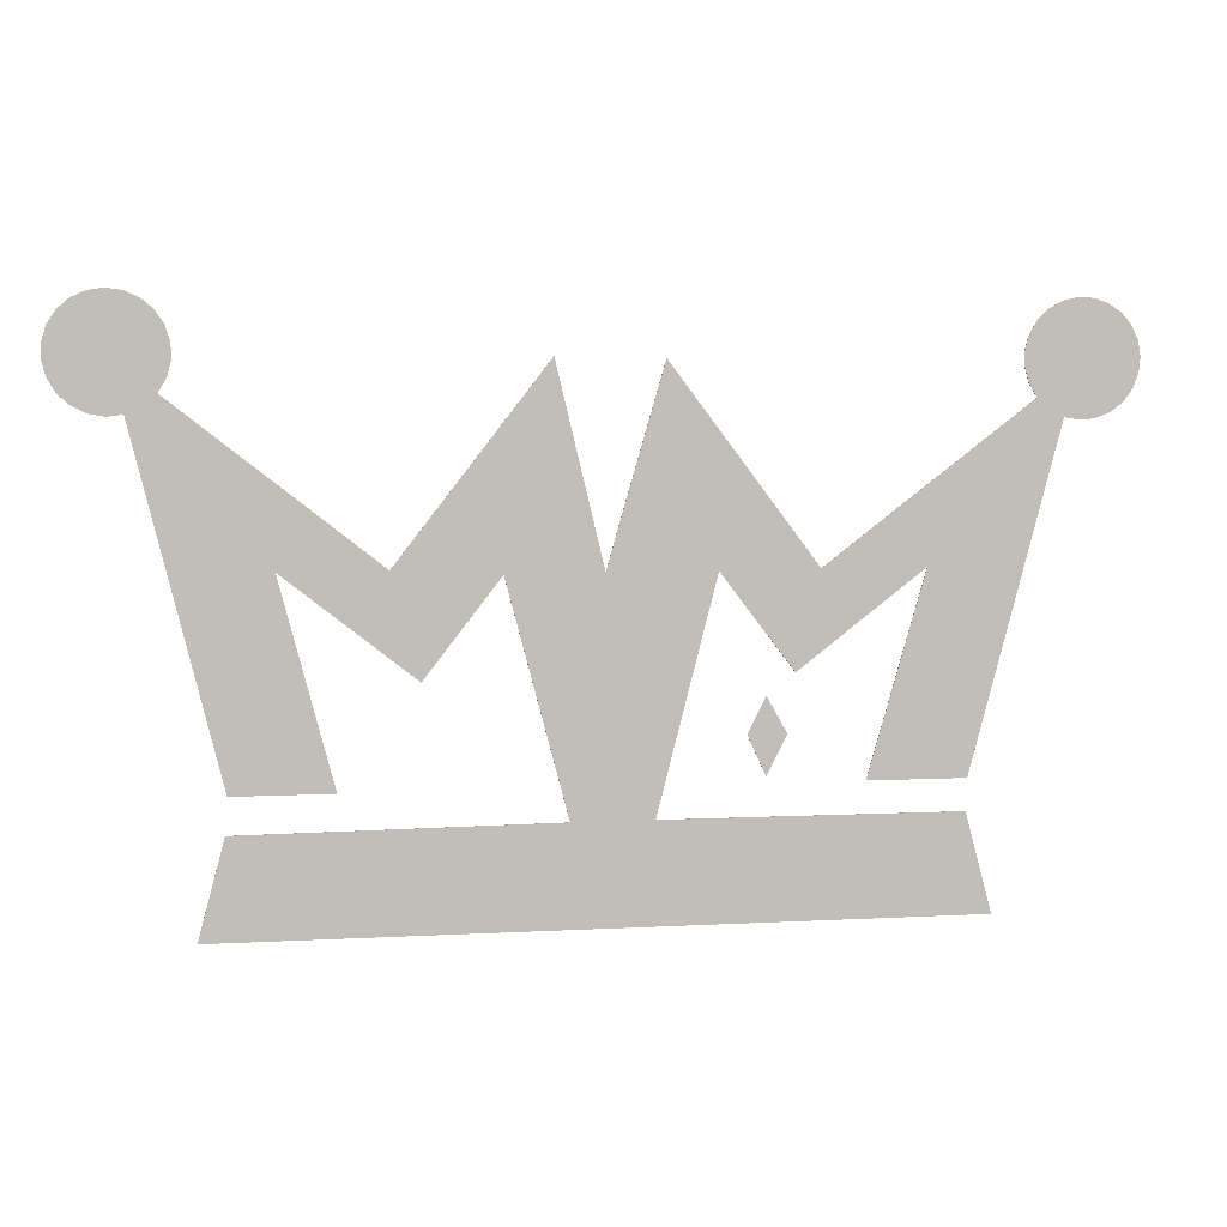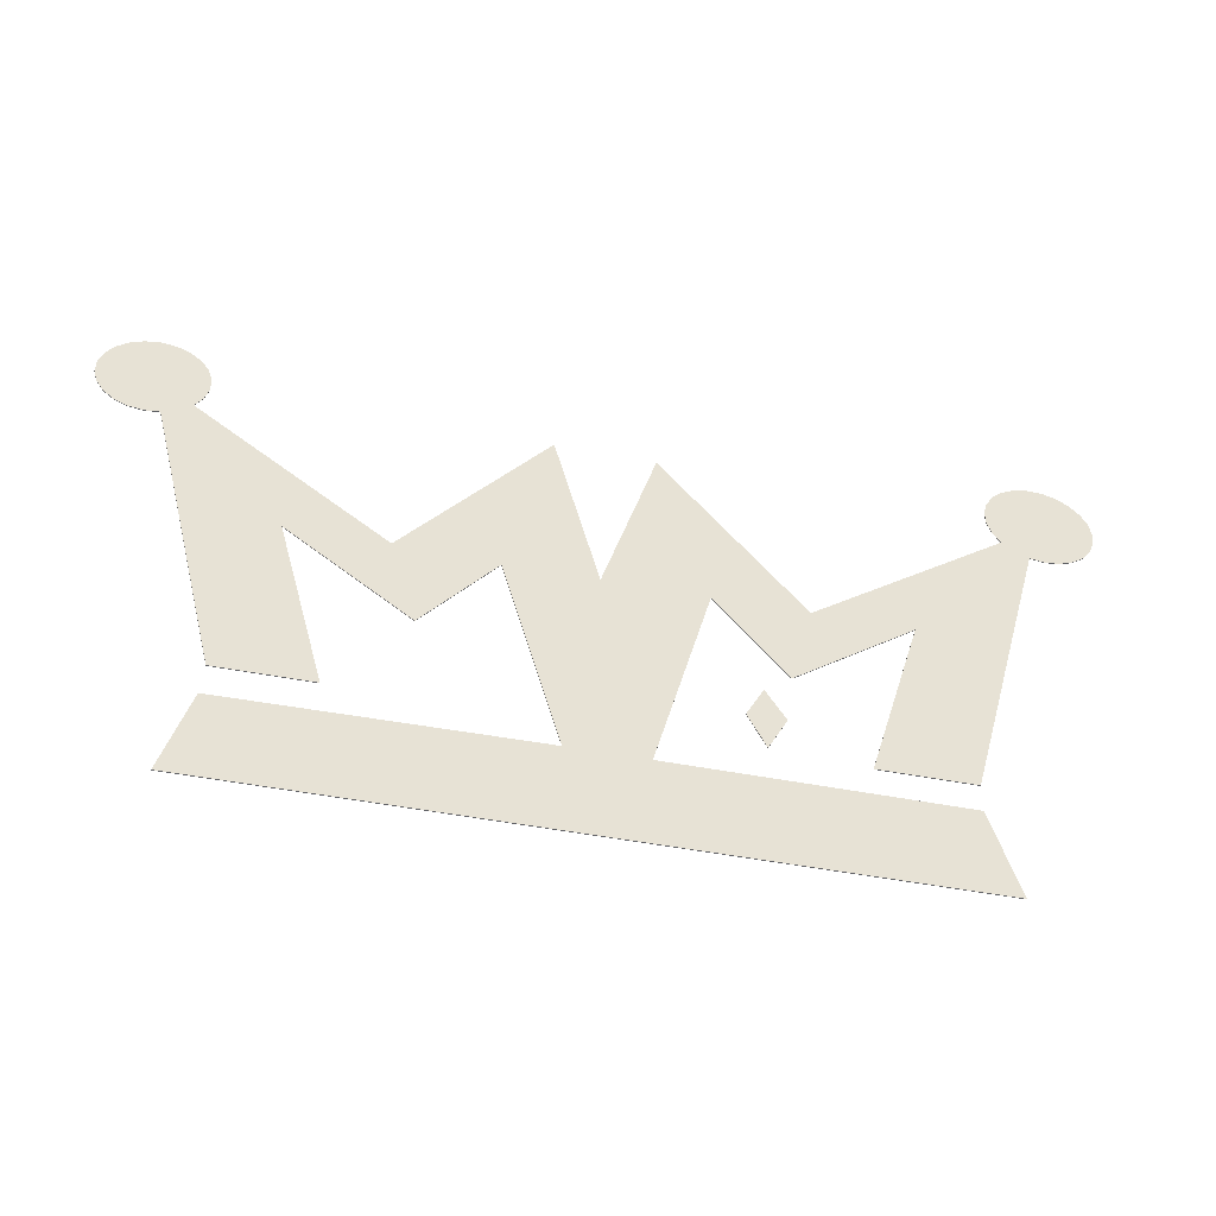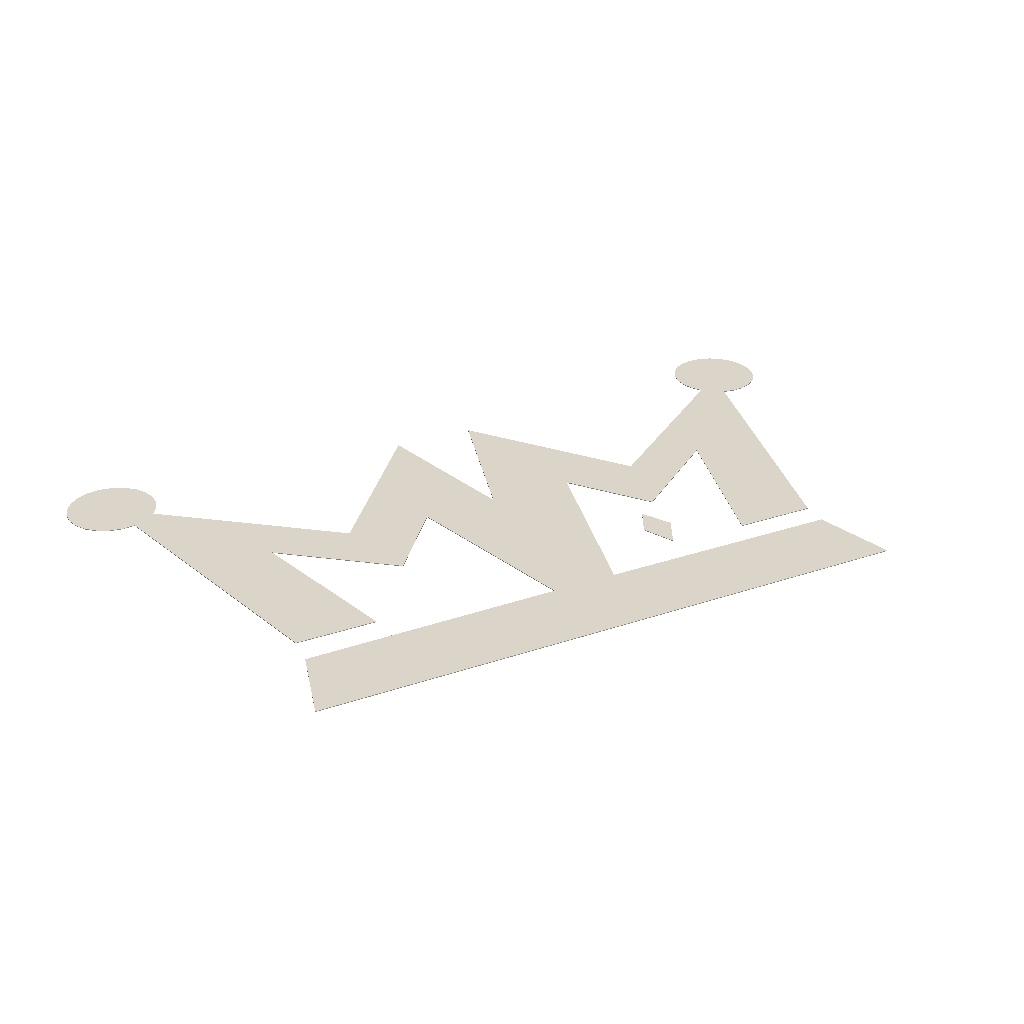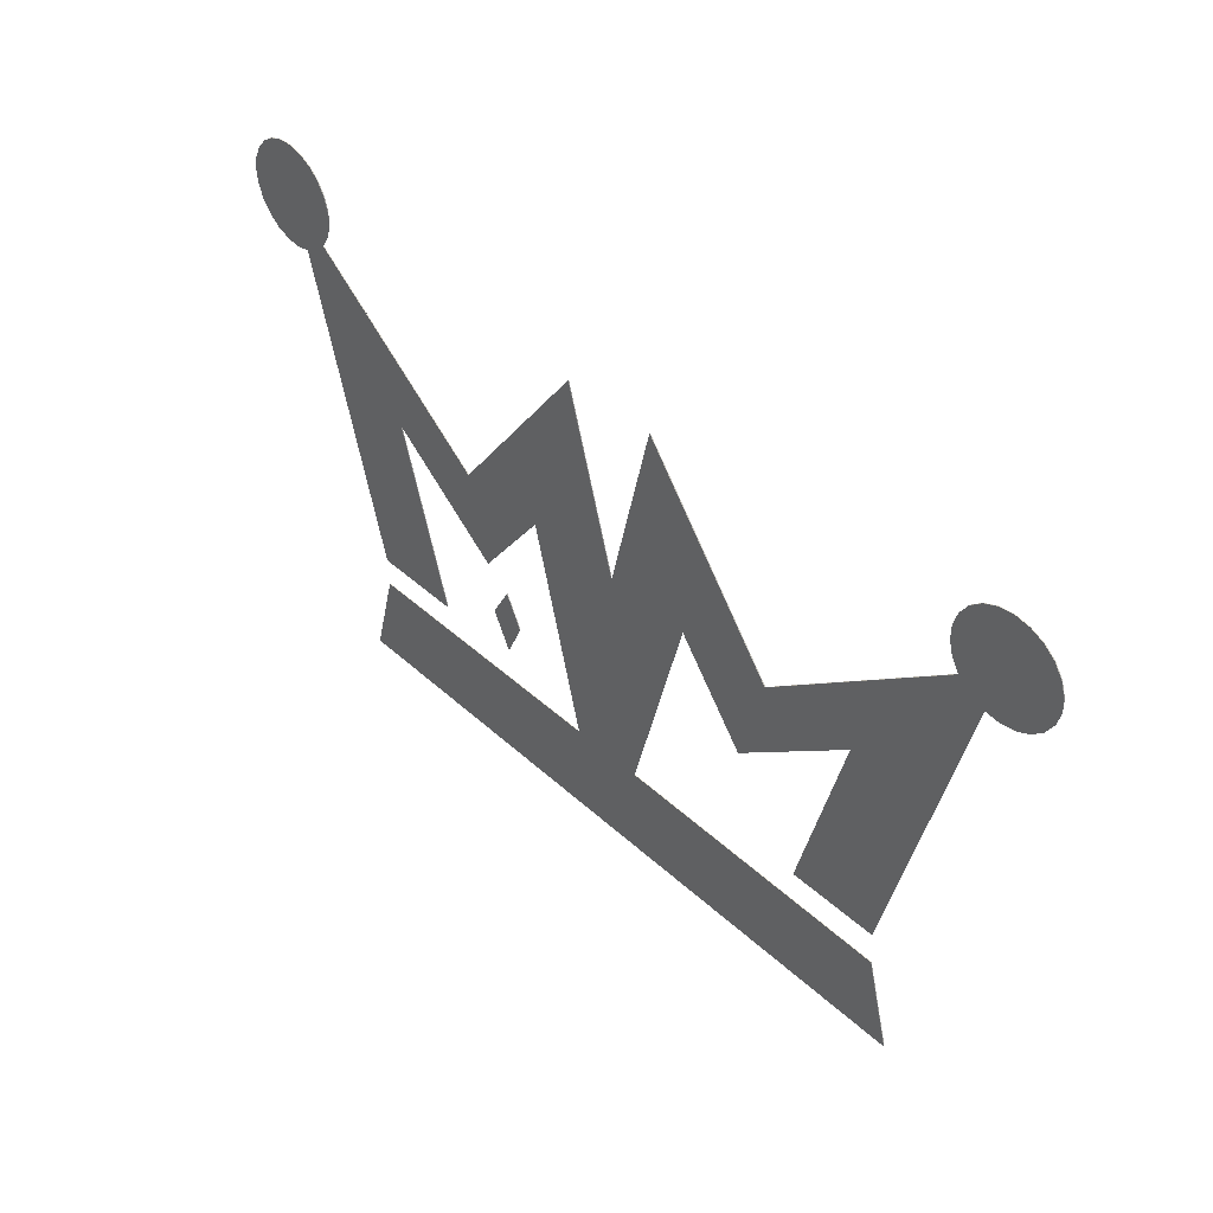
<metadata>
{"format":"obj","ext":"obj","renderer":"f3d","projection":"perspective","resolution":1024,"background":"white","views":[{"elev":4.4,"azim":-10.7,"up":"+Y"},{"elev":-49.1,"azim":-12.0,"up":"+Y"},{"elev":29.3,"azim":-26.7,"up":"+Z"},{"elev":41.9,"azim":-132.3,"up":"+Y"}]}
</metadata>
<code>
v -0.06202 0.3569 0
v -0.2585 0.1047 0
v -0.2585 0.1047 0.001
v -0.06202 0.3569 0.001
v 0 0.1 0
v -0.06202 0.3569 0
v -0.06202 0.3569 0.001
v 0 0.1 0.001
v 0.07412 0.3552 0
v 0 0.1 0
v 0 0.1 0.001
v 0.07412 0.3552 0.001
v 0.2666 0.1016 0
v 0.07412 0.3552 0
v 0.07412 0.3552 0.001
v 0.2666 0.1016 0.001
v 0.5398 0.309 0
v 0.2666 0.1016 0
v 0.2666 0.1016 0.001
v 0.5398 0.309 0.001
v 0.5752 0.2851 0
v 0.5954 0.2816 0
v 0.6158 0.2837 0
v 0.6348 0.2911 0
v 0.6512 0.3034 0
v 0.6637 0.3197 0
v 0.6713 0.3387 0
v 0.6736 0.359 0
v 0.6703 0.3793 0
v 0.6617 0.3978 0
v 0.6485 0.4135 0
v 0.6315 0.4249 0
v 0.6121 0.4314 0
v 0.5916 0.4324 0
v 0.5716 0.4279 0
v 0.5536 0.4182 0
v 0.5388 0.404 0
v 0.5284 0.3864 0
v 0.5231 0.3666 0
v 0.5233 0.3461 0
v 0.529 0.3264 0
v 0.5398 0.309 0
v 0.5398 0.309 0.001
v 0.529 0.3264 0.001
v 0.5233 0.3461 0.001
v 0.5231 0.3666 0.001
v 0.5284 0.3864 0.001
v 0.5388 0.404 0.001
v 0.5536 0.4182 0.001
v 0.5716 0.4279 0.001
v 0.5916 0.4324 0.001
v 0.6121 0.4314 0.001
v 0.6315 0.4249 0.001
v 0.6485 0.4135 0.001
v 0.6617 0.3978 0.001
v 0.6703 0.3793 0.001
v 0.6736 0.359 0.001
v 0.6713 0.3387 0.001
v 0.6637 0.3197 0.001
v 0.6512 0.3034 0.001
v 0.6348 0.2911 0.001
v 0.6158 0.2837 0.001
v 0.5954 0.2816 0.001
v 0.5752 0.2851 0.001
v 0.4551 -0.1603 0
v 0.5752 0.2851 0
v 0.5752 0.2851 0.001
v 0.4551 -0.1603 0.001
v 0.325 -0.1603 0
v 0.4551 -0.1603 0
v 0.4551 -0.1603 0.001
v 0.325 -0.1603 0.001
v 0.4012 0.1021 0
v 0.325 -0.1603 0
v 0.325 -0.1603 0.001
v 0.4012 0.1021 0.001
v 0.2349 -0.02514 0
v 0.4012 0.1021 0
v 0.4012 0.1021 0.001
v 0.2349 -0.02514 0.001
v 0.1392 0.09997 0
v 0.2349 -0.02514 0
v 0.2349 -0.02514 0.001
v 0.1392 0.09997 0.001
v 0.06142 -0.2011 0
v 0.1392 0.09997 0
v 0.1392 0.09997 0.001
v 0.06142 -0.2011 0.001
v 0.4534 -0.202 0
v 0.06142 -0.2011 0
v 0.06142 -0.2011 0.001
v 0.4534 -0.202 0.001
v 0.4885 -0.3321 0
v 0.4534 -0.202 0
v 0.4534 -0.202 0.001
v 0.4885 -0.3321 0.001
v -0.4874 -0.3321 0
v 0.4885 -0.3321 0
v 0.4885 -0.3321 0.001
v -0.4874 -0.3321 0.001
v -0.4536 -0.2049 0
v -0.4874 -0.3321 0
v -0.4874 -0.3321 0.001
v -0.4536 -0.2049 0.001
v -0.04347 -0.201 0
v -0.4536 -0.2049 0
v -0.4536 -0.2049 0.001
v -0.04347 -0.201 0.001
v -0.1231 0.0983 0
v -0.04347 -0.201 0
v -0.04347 -0.201 0.001
v -0.1231 0.0983 0.001
v -0.222 -0.02863 0
v -0.1231 0.0983 0
v -0.1231 0.0983 0.001
v -0.222 -0.02863 0.001
v -0.3921 0.1039 0
v -0.222 -0.02863 0
v -0.222 -0.02863 0.001
v -0.3921 0.1039 0.001
v -0.3222 -0.1586 0
v -0.3921 0.1039 0
v -0.3921 0.1039 0.001
v -0.3222 -0.1586 0.001
v -0.4507 -0.1586 0
v -0.3222 -0.1586 0
v -0.3222 -0.1586 0.001
v -0.4507 -0.1586 0.001
v -0.5628 0.2873 0
v -0.4507 -0.1586 0
v -0.4507 -0.1586 0.001
v -0.5628 0.2873 0.001
v -0.5245 0.3119 0
v -0.5137 0.3297 0
v -0.5083 0.3497 0
v -0.5087 0.3705 0
v -0.5149 0.3903 0
v -0.5264 0.4076 0
v -0.5423 0.421 0
v -0.5612 0.4295 0
v -0.5818 0.4323 0
v -0.6024 0.4293 0
v -0.6213 0.4207 0
v -0.637 0.4071 0
v -0.6483 0.3897 0
v -0.6543 0.3698 0
v -0.6545 0.349 0
v -0.649 0.329 0
v -0.638 0.3114 0
v -0.6226 0.2975 0
v -0.6039 0.2884 0
v -0.5834 0.285 0
v -0.5628 0.2873 0
v -0.5628 0.2873 0.001
v -0.5834 0.285 0.001
v -0.6039 0.2884 0.001
v -0.6226 0.2975 0.001
v -0.638 0.3114 0.001
v -0.649 0.329 0.001
v -0.6545 0.349 0.001
v -0.6543 0.3698 0.001
v -0.6483 0.3897 0.001
v -0.637 0.4071 0.001
v -0.6213 0.4207 0.001
v -0.6024 0.4293 0.001
v -0.5818 0.4323 0.001
v -0.5612 0.4295 0.001
v -0.5423 0.421 0.001
v -0.5264 0.4076 0.001
v -0.5149 0.3903 0.001
v -0.5087 0.3705 0.001
v -0.5083 0.3497 0.001
v -0.5137 0.3297 0.001
v -0.5245 0.3119 0.001
v -0.2585 0.1047 0
v -0.5245 0.3119 0
v -0.5245 0.3119 0.001
v -0.2585 0.1047 0.001
v -0.2585 0.1047 0.001
v -0.5245 0.3119 0.001
v -0.5137 0.3297 0.001
v -0.5083 0.3497 0.001
v -0.5087 0.3705 0.001
v -0.5149 0.3903 0.001
v -0.5264 0.4076 0.001
v -0.5423 0.421 0.001
v -0.5612 0.4295 0.001
v -0.5818 0.4323 0.001
v -0.6024 0.4293 0.001
v -0.6213 0.4207 0.001
v -0.637 0.4071 0.001
v -0.6483 0.3897 0.001
v -0.6543 0.3698 0.001
v -0.6545 0.349 0.001
v -0.649 0.329 0.001
v -0.638 0.3114 0.001
v -0.6226 0.2975 0.001
v -0.6039 0.2884 0.001
v -0.5834 0.285 0.001
v -0.5628 0.2873 0.001
v -0.4507 -0.1586 0.001
v -0.3222 -0.1586 0.001
v -0.3921 0.1039 0.001
v -0.222 -0.02863 0.001
v -0.1231 0.0983 0.001
v -0.04347 -0.201 0.001
v -0.4536 -0.2049 0.001
v -0.4874 -0.3321 0.001
v 0.4885 -0.3321 0.001
v 0.4534 -0.202 0.001
v 0.06142 -0.2011 0.001
v 0.1392 0.09997 0.001
v 0.2349 -0.02514 0.001
v 0.4012 0.1021 0.001
v 0.325 -0.1603 0.001
v 0.4551 -0.1603 0.001
v 0.5752 0.2851 0.001
v 0.5954 0.2816 0.001
v 0.6158 0.2837 0.001
v 0.6348 0.2911 0.001
v 0.6512 0.3034 0.001
v 0.6637 0.3197 0.001
v 0.6713 0.3387 0.001
v 0.6736 0.359 0.001
v 0.6703 0.3793 0.001
v 0.6617 0.3978 0.001
v 0.6485 0.4135 0.001
v 0.6315 0.4249 0.001
v 0.6121 0.4314 0.001
v 0.5916 0.4324 0.001
v 0.5716 0.4279 0.001
v 0.5536 0.4182 0.001
v 0.5388 0.404 0.001
v 0.5284 0.3864 0.001
v 0.5231 0.3666 0.001
v 0.5233 0.3461 0.001
v 0.529 0.3264 0.001
v 0.5398 0.309 0.001
v 0.2666 0.1016 0.001
v 0.07412 0.3552 0.001
v 0 0.1 0.001
v -0.06202 0.3569 0.001
v -0.5245 0.3119 0
v -0.2585 0.1047 0
v -0.06202 0.3569 0
v 0 0.1 0
v 0.07412 0.3552 0
v 0.2666 0.1016 0
v 0.5398 0.309 0
v 0.529 0.3264 0
v 0.5233 0.3461 0
v 0.5231 0.3666 0
v 0.5284 0.3864 0
v 0.5388 0.404 0
v 0.5536 0.4182 0
v 0.5716 0.4279 0
v 0.5916 0.4324 0
v 0.6121 0.4314 0
v 0.6315 0.4249 0
v 0.6485 0.4135 0
v 0.6617 0.3978 0
v 0.6703 0.3793 0
v 0.6736 0.359 0
v 0.6713 0.3387 0
v 0.6637 0.3197 0
v 0.6512 0.3034 0
v 0.6348 0.2911 0
v 0.6158 0.2837 0
v 0.5954 0.2816 0
v 0.5752 0.2851 0
v 0.4551 -0.1603 0
v 0.325 -0.1603 0
v 0.4012 0.1021 0
v 0.2349 -0.02514 0
v 0.1392 0.09997 0
v 0.06142 -0.2011 0
v 0.4534 -0.202 0
v 0.4885 -0.3321 0
v -0.4874 -0.3321 0
v -0.4536 -0.2049 0
v -0.04347 -0.201 0
v -0.1231 0.0983 0
v -0.222 -0.02863 0
v -0.3921 0.1039 0
v -0.3222 -0.1586 0
v -0.4507 -0.1586 0
v -0.5628 0.2873 0
v -0.5834 0.285 0
v -0.6039 0.2884 0
v -0.6226 0.2975 0
v -0.638 0.3114 0
v -0.649 0.329 0
v -0.6545 0.349 0
v -0.6543 0.3698 0
v -0.6483 0.3897 0
v -0.637 0.4071 0
v -0.6213 0.4207 0
v -0.6024 0.4293 0
v -0.5818 0.4323 0
v -0.5612 0.4295 0
v -0.5423 0.421 0
v -0.5264 0.4076 0
v -0.5149 0.3903 0
v -0.5087 0.3705 0
v -0.5083 0.3497 0
v -0.5137 0.3297 0
v 0.1989 -0.152 0
v 0.2254 -0.1 0
v 0.2254 -0.1 0.001
v 0.1989 -0.152 0.001
v 0.1749 -0.1 0
v 0.1989 -0.152 0
v 0.1989 -0.152 0.001
v 0.1749 -0.1 0.001
v 0.1989 -0.05306 0
v 0.1749 -0.1 0
v 0.1749 -0.1 0.001
v 0.1989 -0.05306 0.001
v 0.2254 -0.1 0
v 0.1989 -0.05306 0
v 0.1989 -0.05306 0.001
v 0.2254 -0.1 0.001
v 0.2254 -0.1 0.001
v 0.1989 -0.05306 0.001
v 0.1749 -0.1 0.001
v 0.1989 -0.152 0.001
v 0.1989 -0.05306 0
v 0.2254 -0.1 0
v 0.1989 -0.152 0
v 0.1749 -0.1 0
g d4fed3ae-e341-11ea-a60f-54bf646e7e1f
f 1 2 4
f 4 2 3
g d4fefa8c-e341-11ea-bd72-54bf646e7e1f
f 5 6 8
f 8 6 7
g d4ff21f6-e341-11ea-9ab7-54bf646e7e1f
f 9 10 12
f 12 10 11
g d4ff48e6-e341-11ea-9af2-54bf646e7e1f
f 13 14 16
f 16 14 15
g d4ff9706-e341-11ea-a0af-54bf646e7e1f
f 17 18 20
f 20 18 19
g d4ffe50a-e341-11ea-938a-54bf646e7e1f
f 64 21 63
f 63 21 22
f 63 22 62
f 62 22 23
f 62 23 61
f 61 23 24
f 61 24 60
f 60 24 25
f 60 25 59
f 59 25 26
f 59 26 58
f 58 26 27
f 58 27 57
f 57 27 28
f 57 28 56
f 56 28 29
f 56 29 55
f 55 29 30
f 55 30 54
f 54 30 31
f 54 31 53
f 53 31 32
f 53 32 52
f 52 32 33
f 52 33 51
f 51 33 34
f 51 34 50
f 50 34 35
f 50 35 49
f 49 35 36
f 49 36 48
f 48 36 37
f 48 37 47
f 47 37 38
f 47 38 46
f 46 38 39
f 46 39 45
f 45 39 40
f 45 40 44
f 44 40 41
f 44 41 43
f 43 41 42
g d5003336-e341-11ea-9cd7-54bf646e7e1f
f 65 66 68
f 68 66 67
g d500812e-e341-11ea-9969-54bf646e7e1f
f 69 70 72
f 72 70 71
g d500cfae-e341-11ea-a179-54bf646e7e1f
f 73 74 76
f 76 74 75
g d50144a8-e341-11ea-8374-54bf646e7e1f
f 77 78 80
f 80 78 79
g d5019358-e341-11ea-9480-54bf646e7e1f
f 81 82 84
f 84 82 83
g d502081c-e341-11ea-a193-54bf646e7e1f
f 85 86 88
f 88 86 87
g d502561c-e341-11ea-ba81-54bf646e7e1f
f 89 90 92
f 92 90 91
g d502cb52-e341-11ea-825c-54bf646e7e1f
f 93 94 96
f 96 94 95
g d50340a2-e341-11ea-8f02-54bf646e7e1f
f 97 98 100
f 100 98 99
g d503b780-e341-11ea-8205-54bf646e7e1f
f 101 102 104
f 104 102 103
g d504521a-e341-11ea-8994-54bf646e7e1f
f 105 106 108
f 108 106 107
g d504c74c-e341-11ea-8dd1-54bf646e7e1f
f 109 110 112
f 112 110 111
g d5056376-e341-11ea-9d75-54bf646e7e1f
f 113 114 116
f 116 114 115
g d505ffd2-e341-11ea-a0ad-54bf646e7e1f
f 117 118 120
f 120 118 119
g d5069c02-e341-11ea-a435-54bf646e7e1f
f 121 122 124
f 124 122 123
g d5073864-e341-11ea-9198-54bf646e7e1f
f 125 126 128
f 128 126 127
g d507d4a8-e341-11ea-be7f-54bf646e7e1f
f 129 130 132
f 132 130 131
g d5089836-e341-11ea-948f-54bf646e7e1f
f 174 133 173
f 173 133 134
f 173 134 172
f 172 134 135
f 172 135 171
f 171 135 136
f 171 136 170
f 170 136 137
f 170 137 169
f 169 137 138
f 169 138 168
f 168 138 139
f 168 139 167
f 167 139 140
f 167 140 166
f 166 140 141
f 166 141 165
f 165 141 142
f 165 142 164
f 164 142 143
f 164 143 163
f 163 143 144
f 163 144 162
f 162 144 145
f 162 145 161
f 161 145 146
f 161 146 160
f 160 146 147
f 160 147 159
f 159 147 148
f 159 148 158
f 158 148 149
f 158 149 157
f 157 149 150
f 157 150 156
f 156 150 151
f 156 151 155
f 155 151 152
f 155 152 154
f 154 152 153
g d5093448-e341-11ea-b71f-54bf646e7e1f
f 175 176 178
f 178 176 177
g d509f778-e341-11ea-80c5-54bf646e7e1f
f 180 203 179
f 179 203 204
f 179 204 205
f 181 195 180
f 180 195 196
f 180 196 197
f 195 181 194
f 194 181 182
f 194 182 193
f 193 182 183
f 193 183 192
f 192 183 184
f 192 184 191
f 191 184 185
f 191 185 190
f 190 185 186
f 190 186 189
f 189 186 187
f 189 187 188
f 197 198 180
f 180 198 199
f 180 199 200
f 180 200 203
f 203 200 201
f 203 201 202
f 206 241 205
f 205 241 242
f 205 242 179
f 207 208 206
f 206 208 209
f 206 209 211
f 211 209 210
f 206 211 241
f 241 211 212
f 241 212 240
f 240 212 239
f 239 212 213
f 239 213 214
f 215 216 214
f 214 216 217
f 214 217 238
f 238 217 218
f 238 218 219
f 219 220 238
f 238 220 221
f 238 221 222
f 238 222 237
f 237 222 223
f 237 223 236
f 236 223 224
f 236 224 235
f 235 224 225
f 235 225 234
f 234 225 226
f 234 226 233
f 233 226 227
f 233 227 232
f 232 227 228
f 232 228 231
f 231 228 229
f 231 229 230
f 238 239 214
g d50ae22e-e341-11ea-a1b5-54bf646e7e1f
f 244 284 243
f 243 284 287
f 243 287 288
f 245 282 244
f 244 282 283
f 244 283 284
f 245 246 282
f 282 246 281
f 281 246 276
f 281 276 278
f 278 276 277
f 276 246 275
f 275 246 247
f 275 247 248
f 249 273 248
f 248 273 274
f 248 274 275
f 250 265 249
f 249 265 266
f 249 266 267
f 265 250 264
f 264 250 251
f 264 251 263
f 263 251 252
f 263 252 262
f 262 252 253
f 262 253 261
f 261 253 254
f 261 254 260
f 260 254 255
f 260 255 259
f 259 255 256
f 259 256 258
f 258 256 257
f 267 268 249
f 249 268 269
f 249 269 270
f 249 270 273
f 273 270 271
f 273 271 272
f 278 279 281
f 281 279 280
f 285 286 284
f 284 286 287
f 288 289 243
f 243 289 290
f 243 290 291
f 291 292 243
f 243 292 306
f 306 292 293
f 306 293 305
f 305 293 294
f 305 294 304
f 304 294 295
f 304 295 303
f 303 295 296
f 303 296 302
f 302 296 297
f 302 297 301
f 301 297 298
f 301 298 300
f 300 298 299
g d559c76e-e341-11ea-b8b7-54bf646e7e1f
f 307 308 310
f 310 308 309
g d55a8abe-e341-11ea-a106-54bf646e7e1f
f 311 312 314
f 314 312 313
g d55b4e0c-e341-11ea-af9b-54bf646e7e1f
f 315 316 318
f 318 316 317
g d55c3876-e341-11ea-b14d-54bf646e7e1f
f 319 320 322
f 322 320 321
g d55ed09e-e341-11ea-b0b6-54bf646e7e1f
f 324 325 323
f 323 325 326
g d560a564-e341-11ea-9a84-54bf646e7e1f
f 327 328 330
f 330 328 329

</code>
